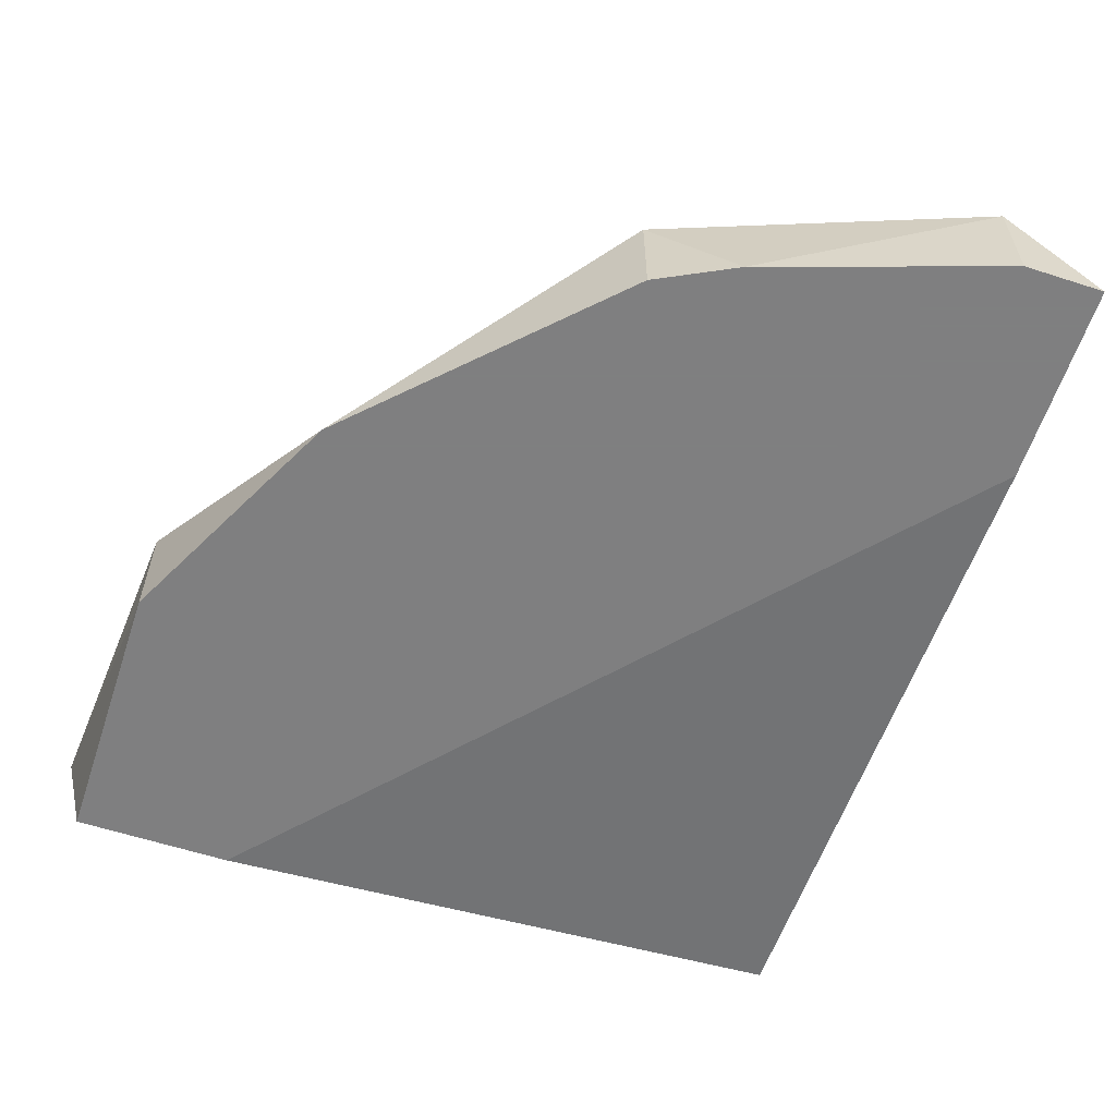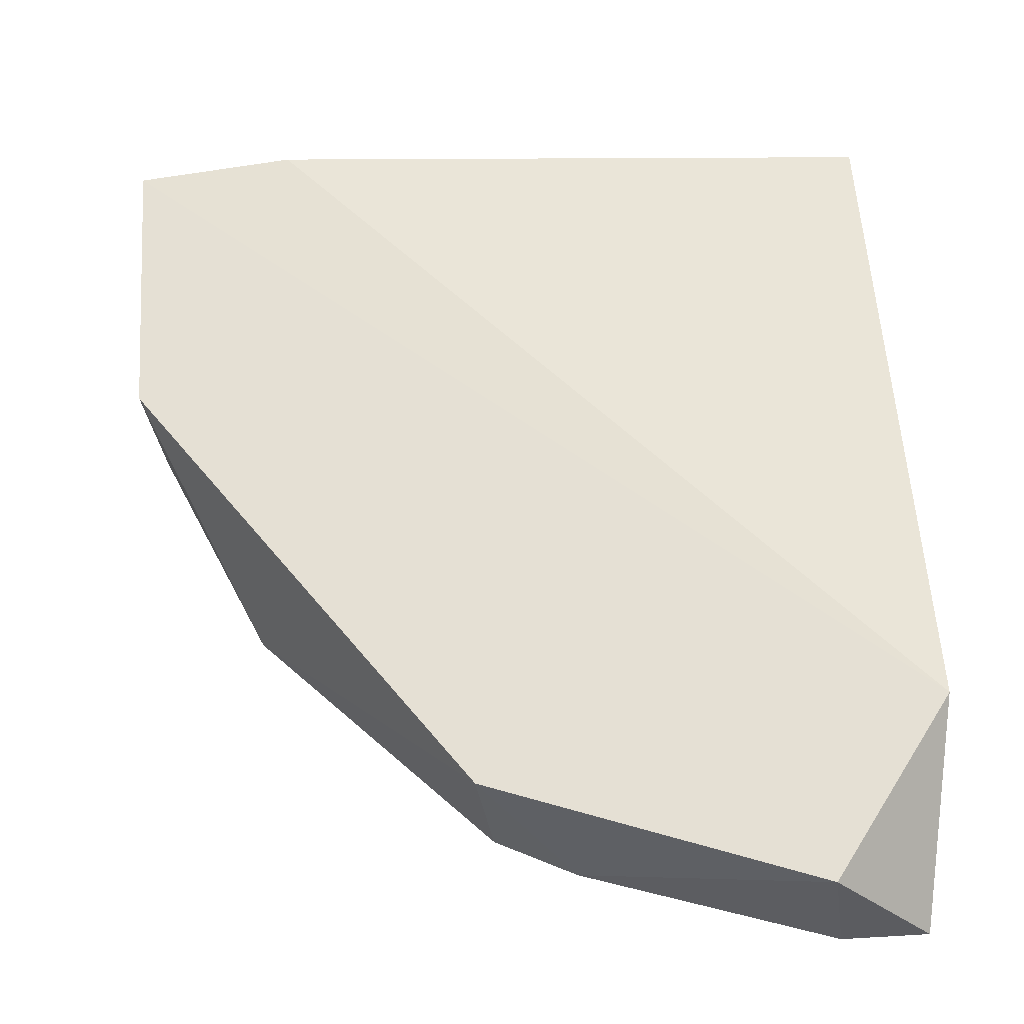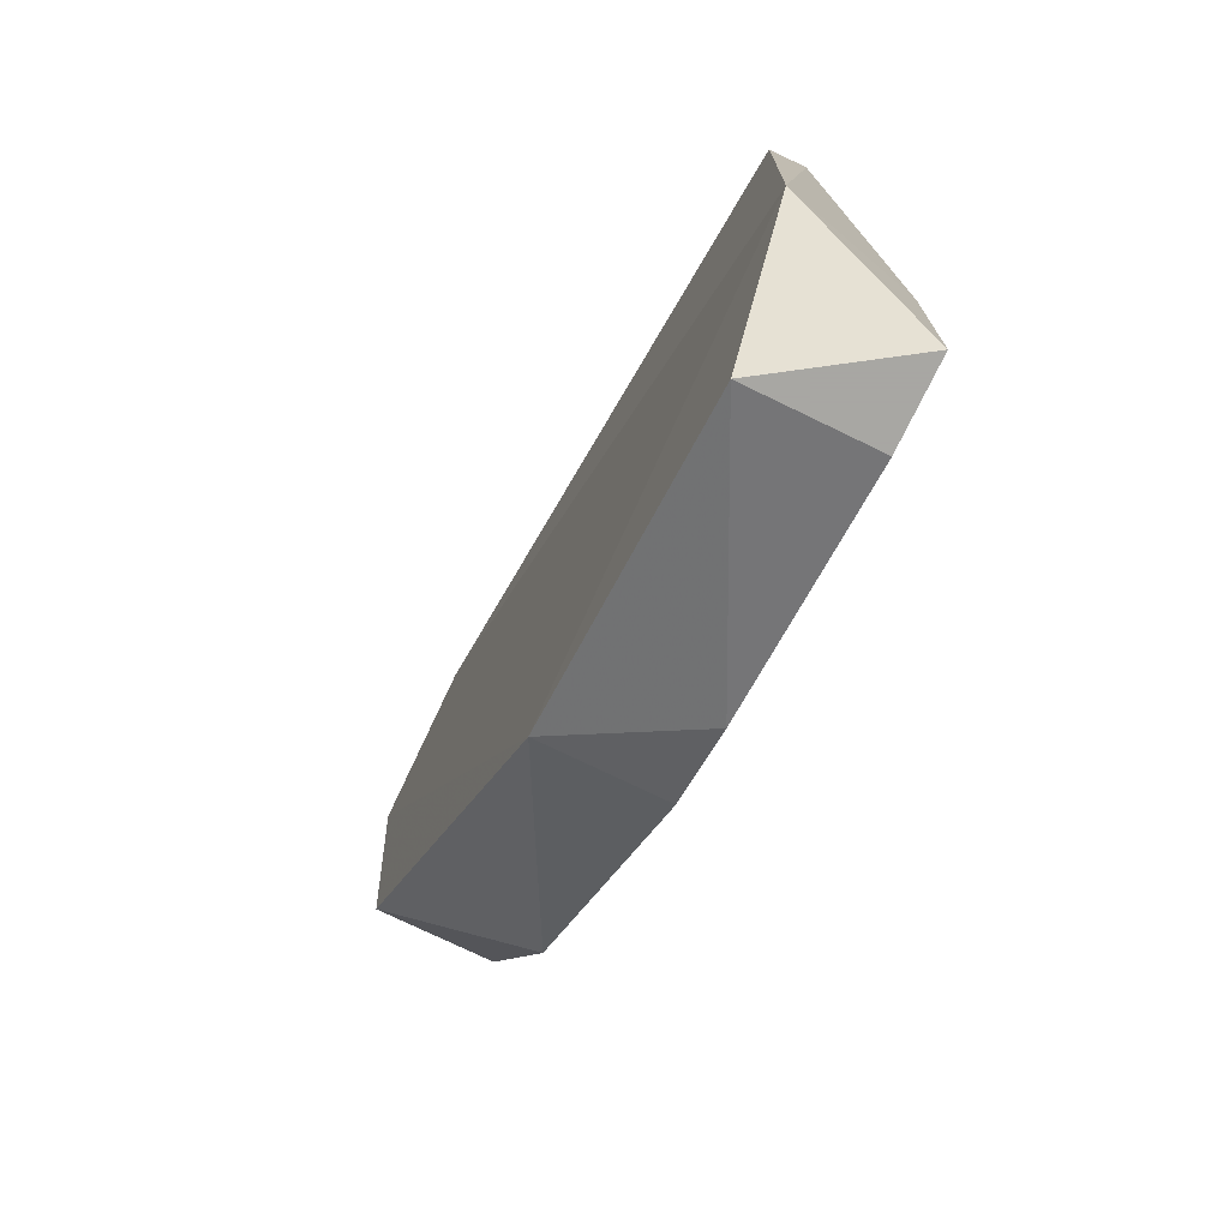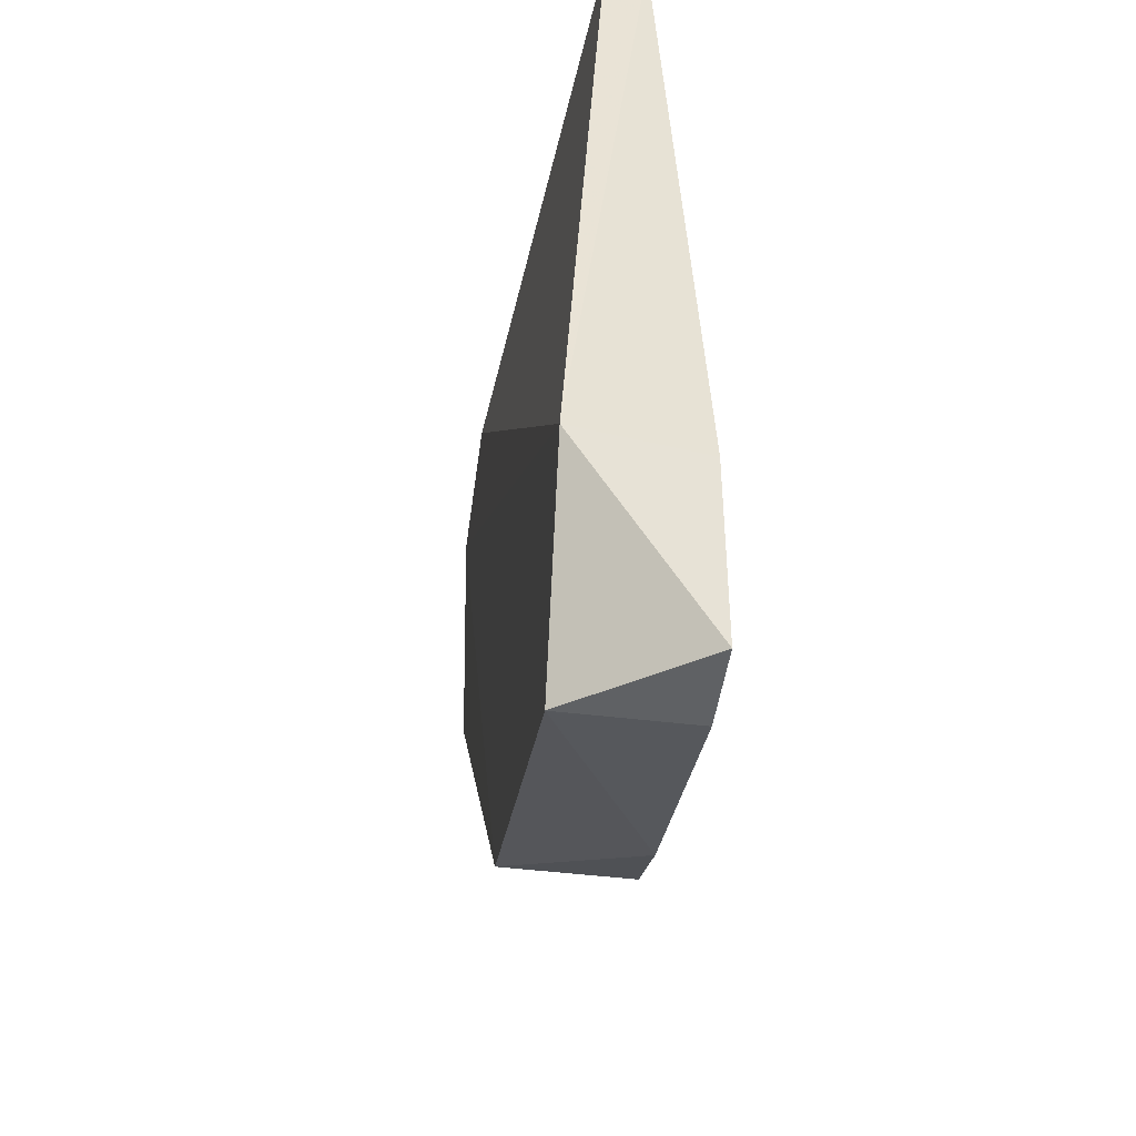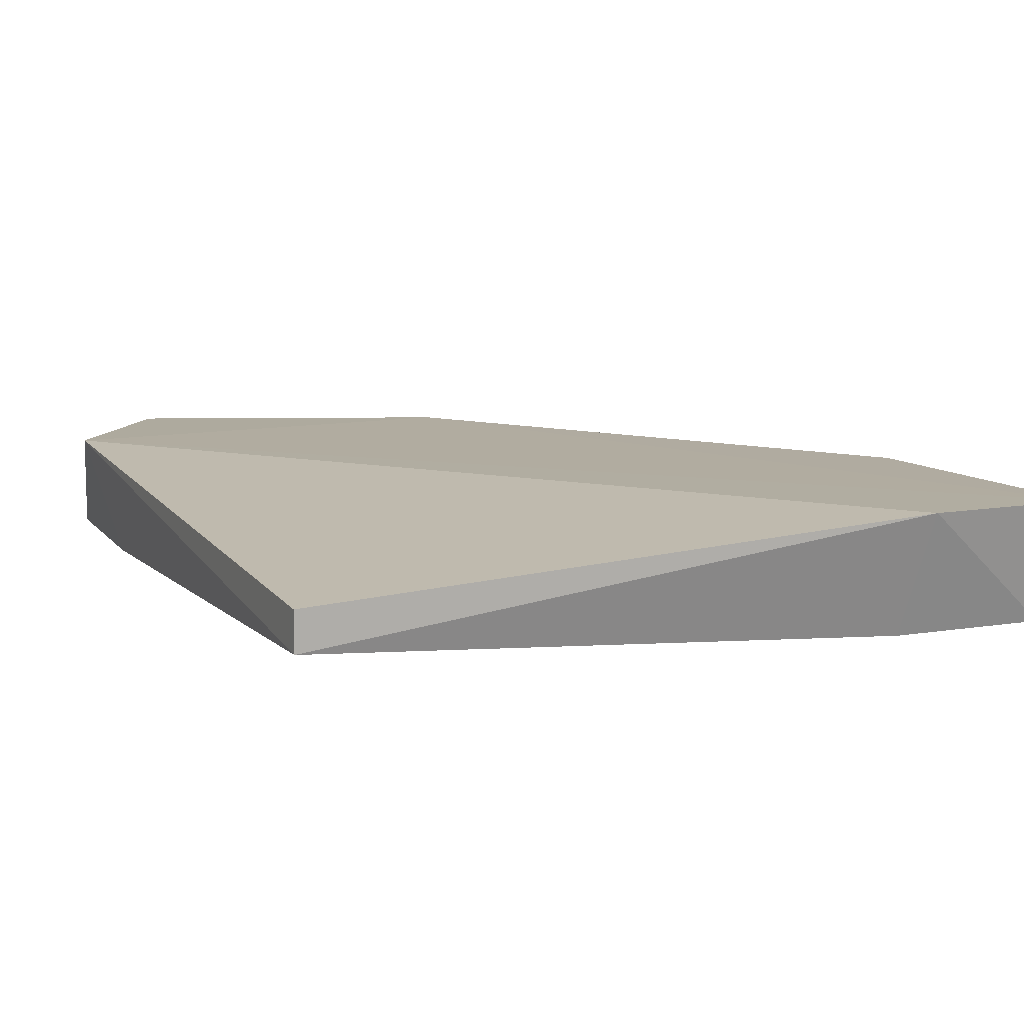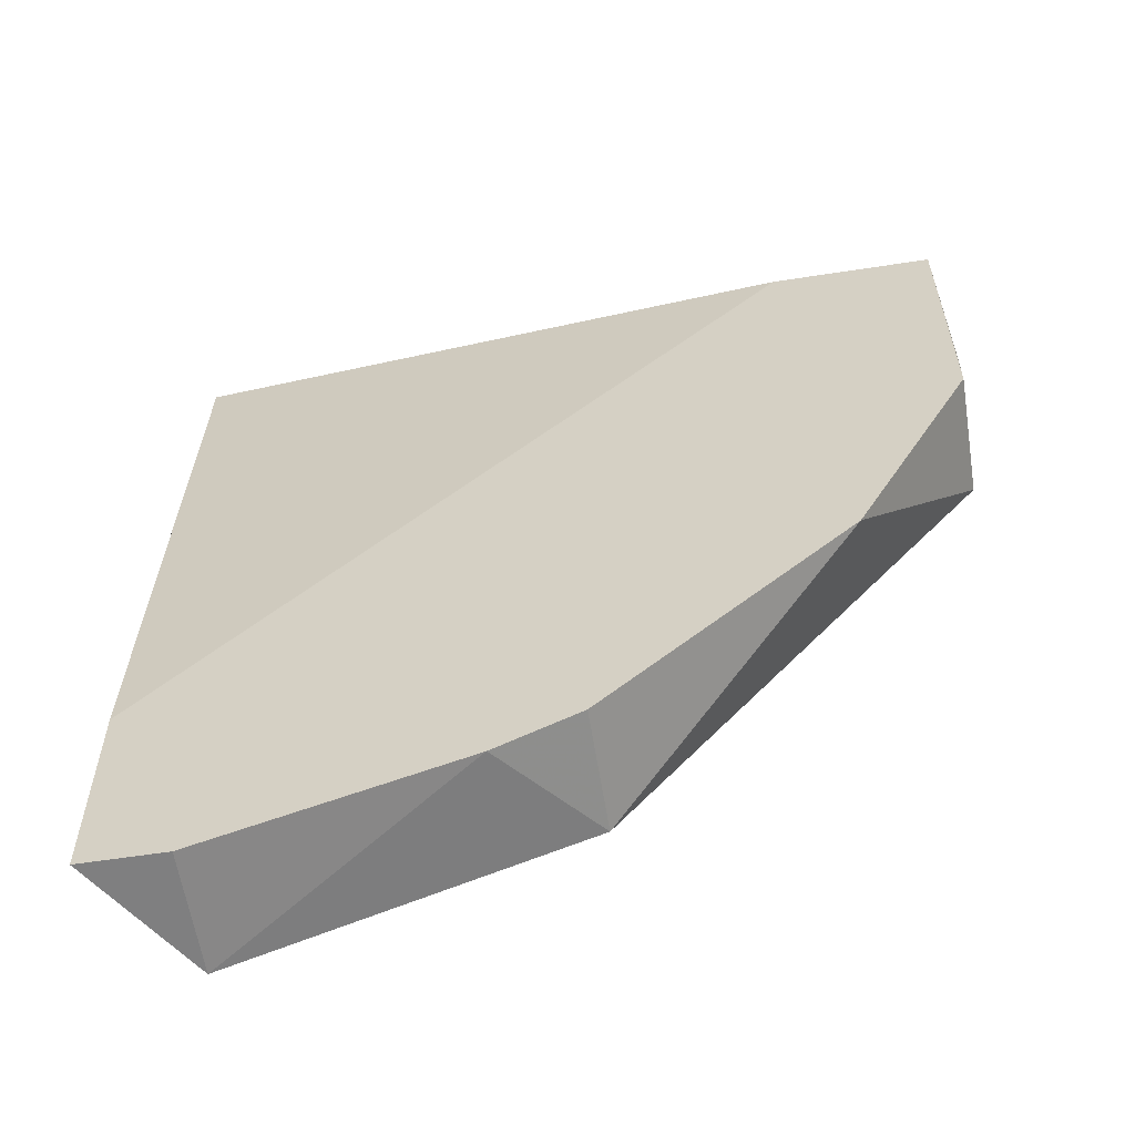
<metadata>
{"format":"obj","ext":"obj","renderer":"f3d","projection":"perspective","resolution":1024,"background":"white","views":[{"elev":-59.9,"azim":161.7,"up":"+Y"},{"elev":-34.5,"azim":-172.0,"up":"+Z"},{"elev":-74.4,"azim":-115.9,"up":"+Z"},{"elev":-46.2,"azim":-97.9,"up":"+Z"},{"elev":10.8,"azim":-22.3,"up":"+Y"},{"elev":-59.9,"azim":9.0,"up":"+Z"}]}
</metadata>
<code>
v 0.03426 -0.2461 -0.2214
v 0.1436 -0.2108 0.003215
v 0.1372 -0.2461 -0.004213
v -0.08004 -0.2232 -0.004213
v -0.05716 -0.2118 -0.2557
v -0.08004 -0.2461 -0.1985
v 0.1372 -0.2118 -0.08423
v -0.08996 -0.2102 -0.2048
v -0.08004 -0.2347 -0.004213
v 0.03426 -0.2118 -0.2214
v 0.1029 -0.2461 -0.1528
v -0.08004 -0.2461 -0.2557
v 0.0965 -0.2104 0.005847
v 0.1372 -0.2461 -0.08423
v 0.09147 -0.2461 -0.004213
v 0.01145 -0.2461 -0.2328
v -0.05716 -0.2461 -0.2557
f 5 16 17
f 1 3 6
f 8 6 9
f 4 8 9
f 2 7 10
f 5 8 10
f 8 2 10
f 3 1 11
f 1 10 11
f 10 7 11
f 1 6 12
f 8 5 12
f 6 8 12
f 3 2 13
f 2 8 13
f 8 4 13
f 4 9 13
f 2 3 14
f 7 2 14
f 3 11 14
f 11 7 14
f 6 3 15
f 9 6 15
f 3 13 15
f 13 9 15
f 10 1 16
f 5 10 16
f 1 12 16
f 16 12 17
f 12 5 17

</code>
